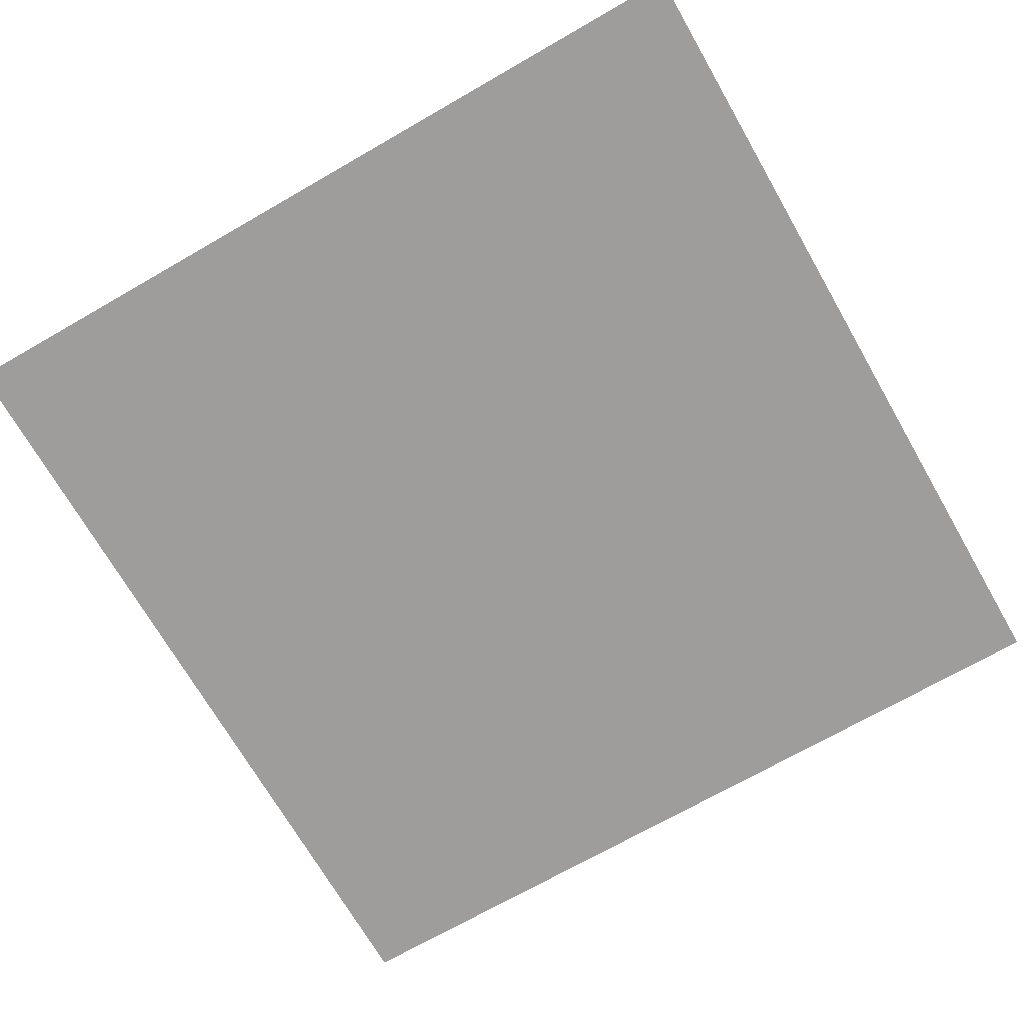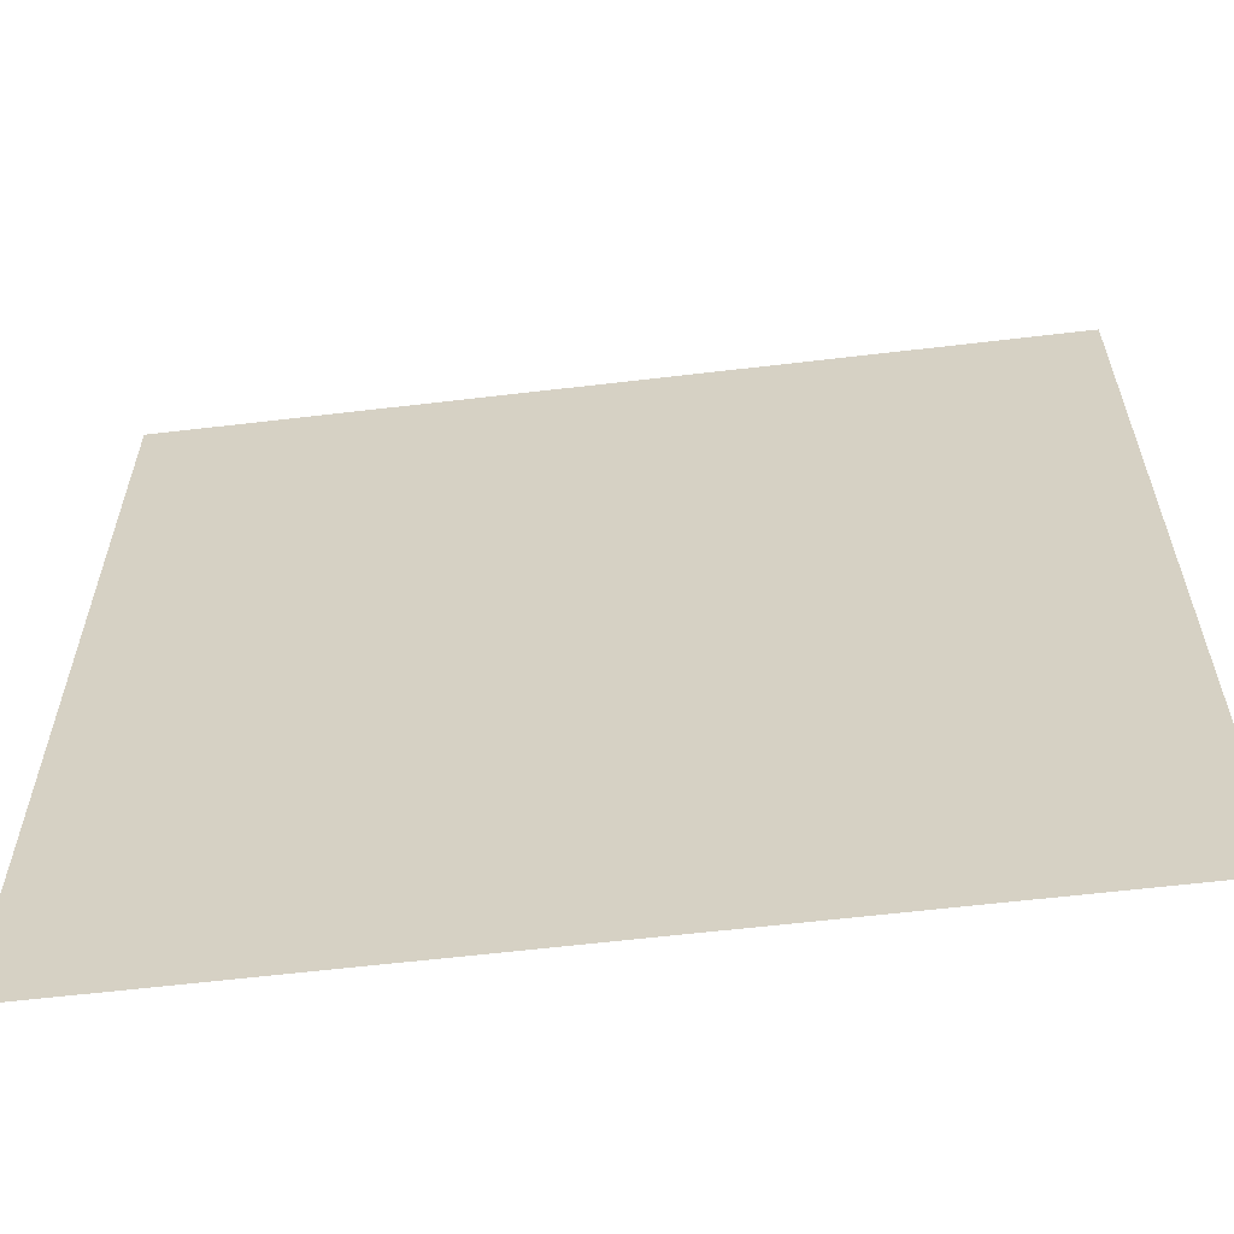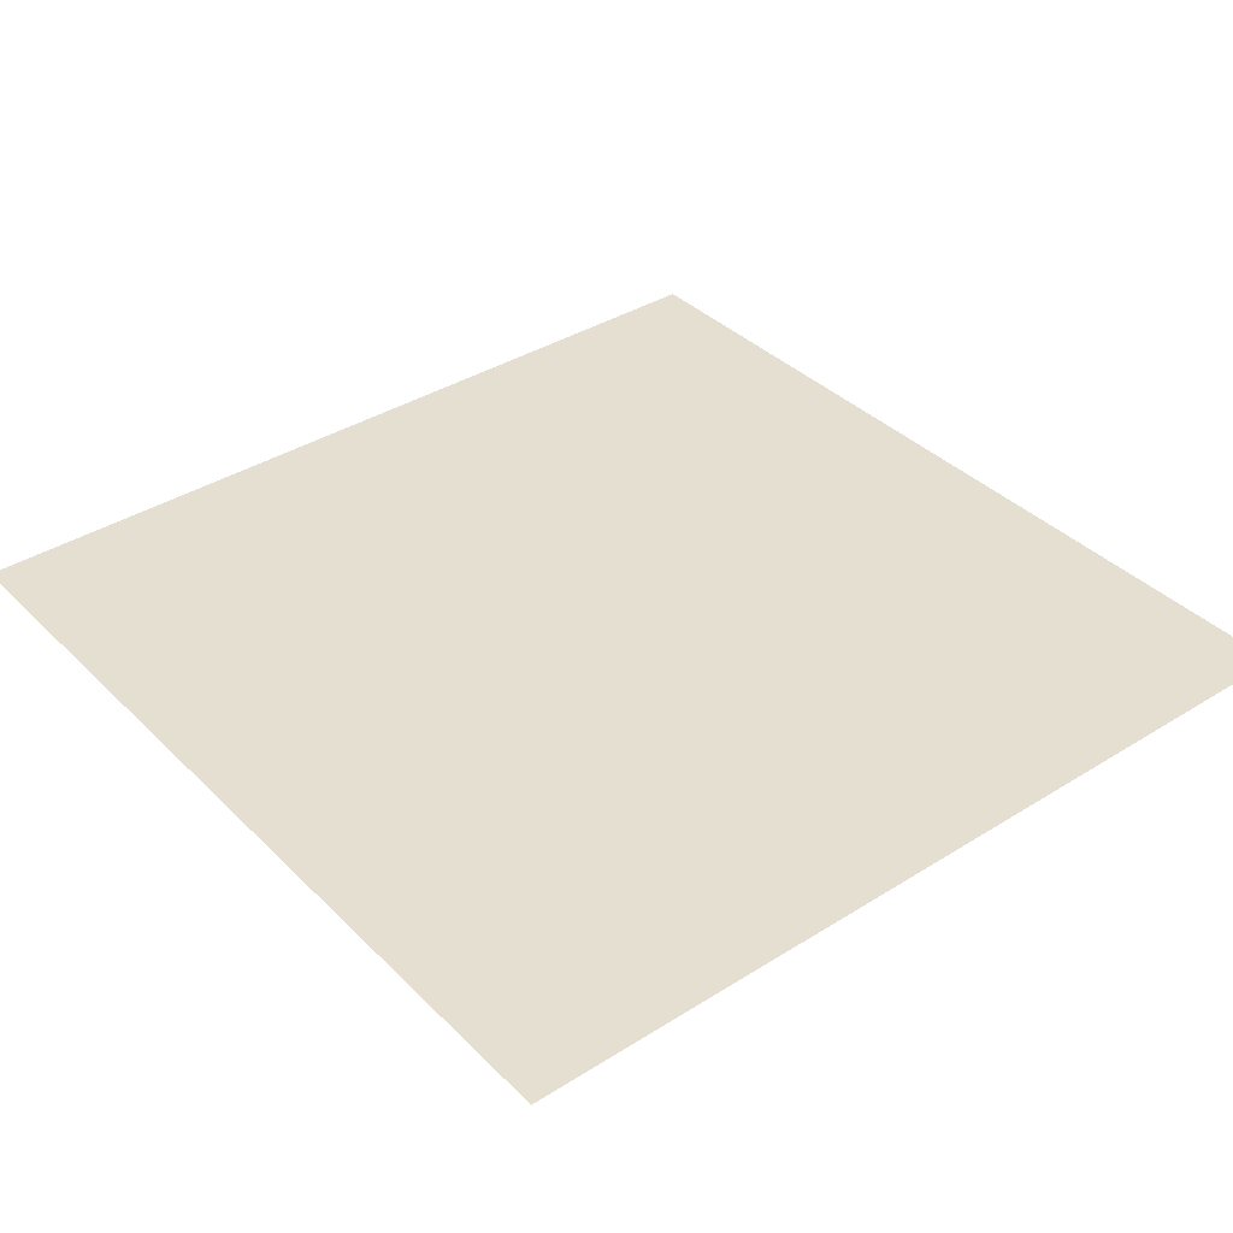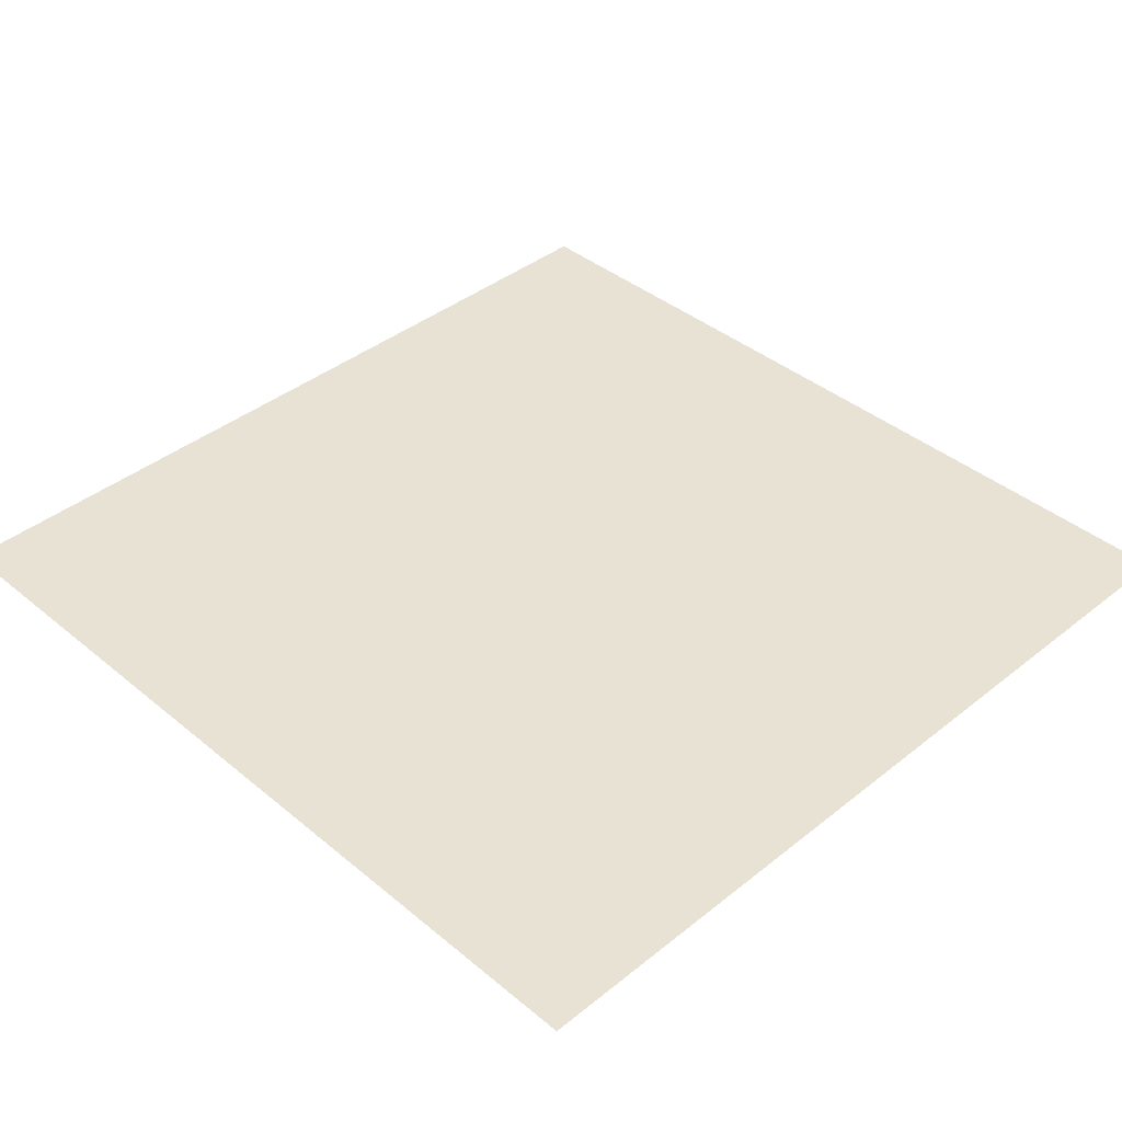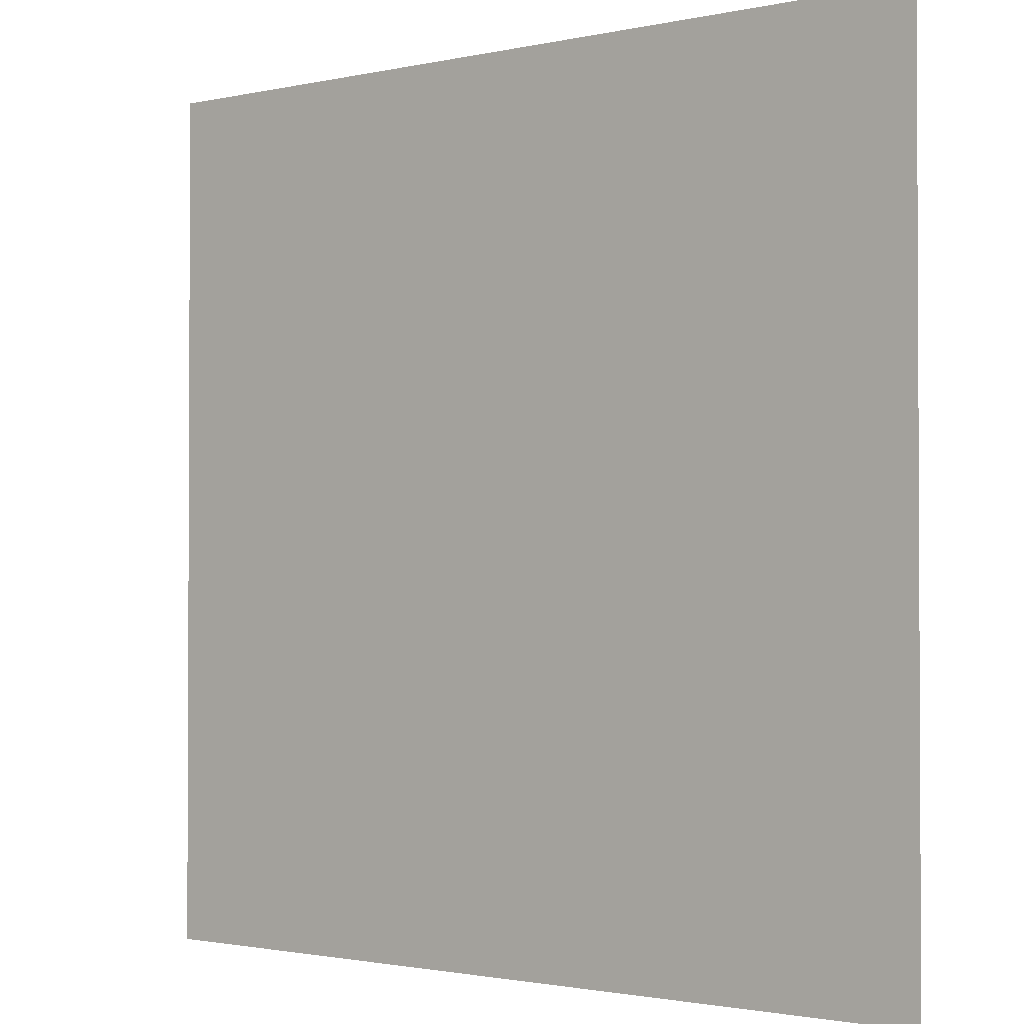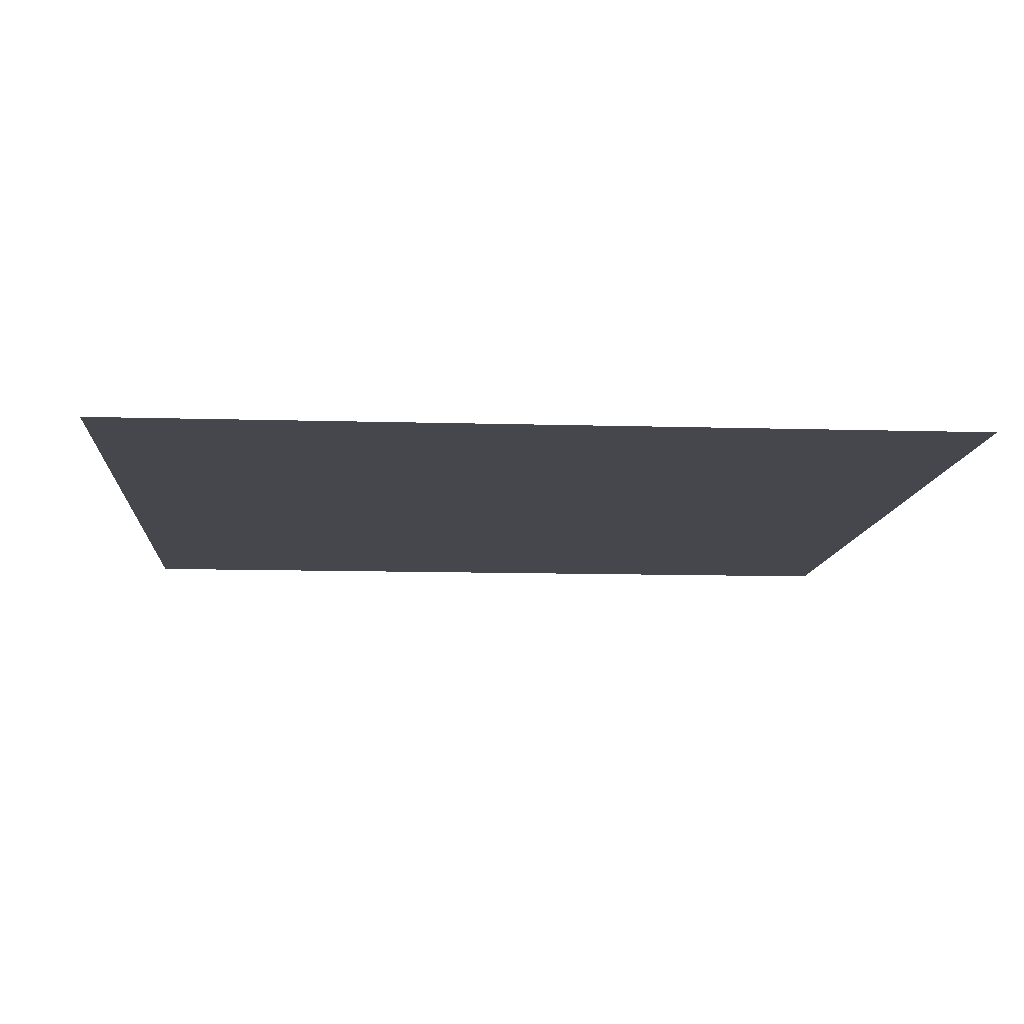
<metadata>
{"format":"obj","ext":"obj","renderer":"f3d","projection":"perspective","resolution":1024,"background":"white","views":[{"elev":-70.6,"azim":29.9,"up":"+Y"},{"elev":-61.0,"azim":-173.1,"up":"+Z"},{"elev":37.3,"azim":141.2,"up":"+Y"},{"elev":40.0,"azim":-44.5,"up":"+Y"},{"elev":-1.6,"azim":-141.1,"up":"+Z"},{"elev":-10.9,"azim":175.8,"up":"+Y"}]}
</metadata>
<code>
v 556 548.8 0
v 556 548.8 559.2
v 0 548.8 559.2
v 0 548.8 0
v 343 548.8 227
v 343 548.8 332
v 213 548.8 332
v 213 548.8 227
f 1 2 3 4
f 8 7 6 5

</code>
